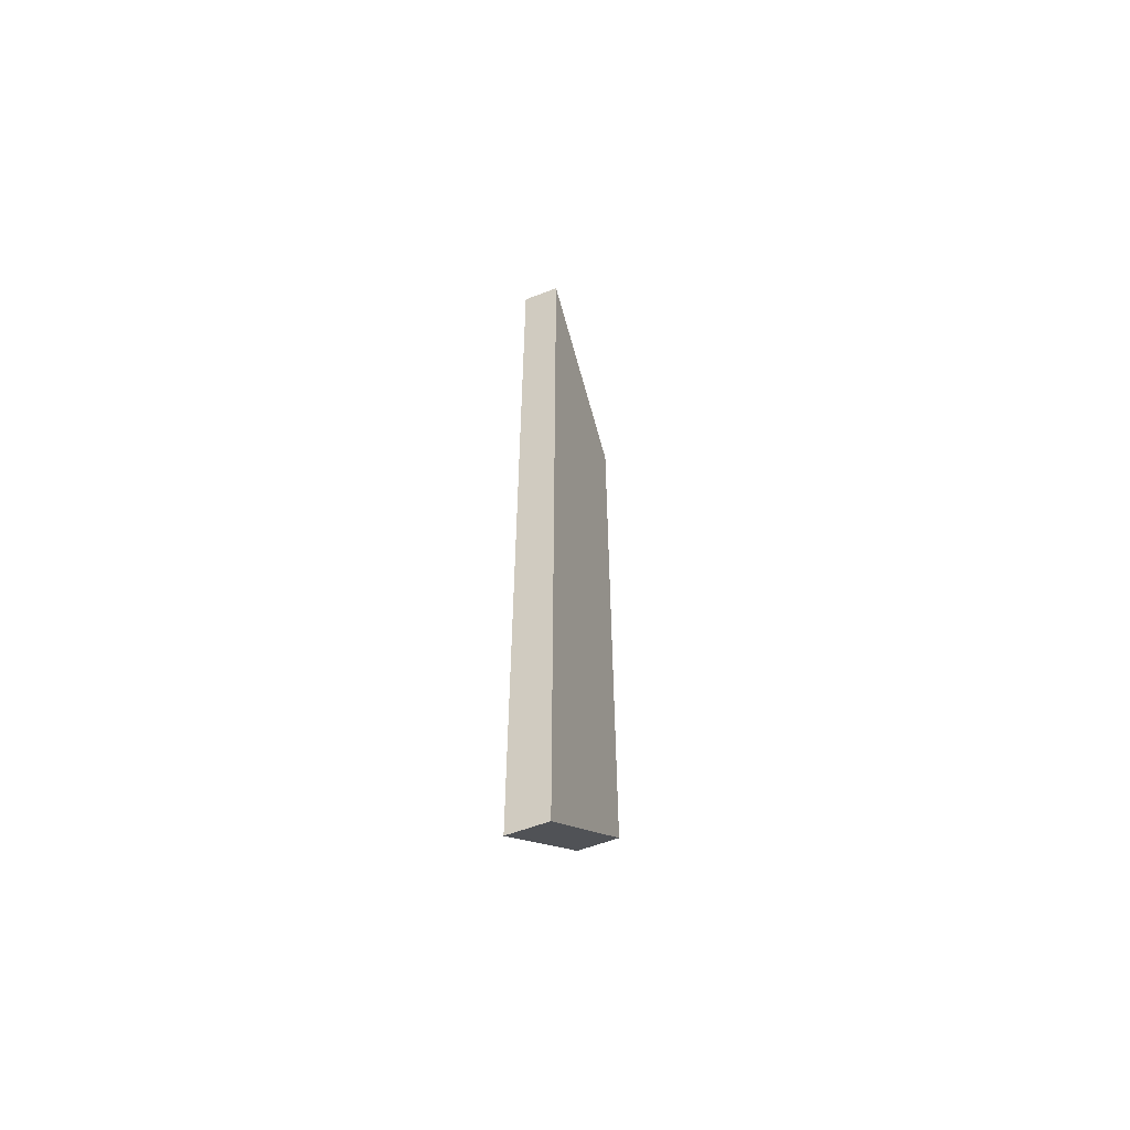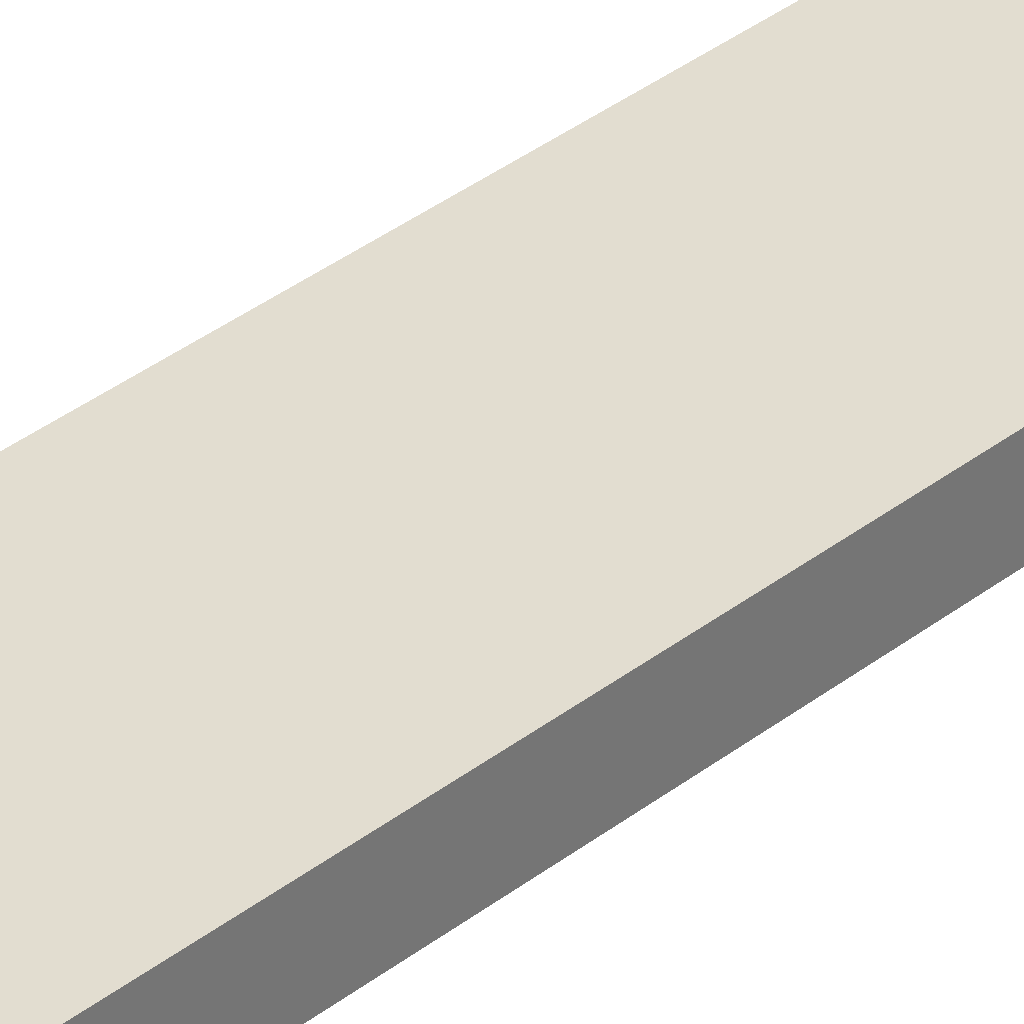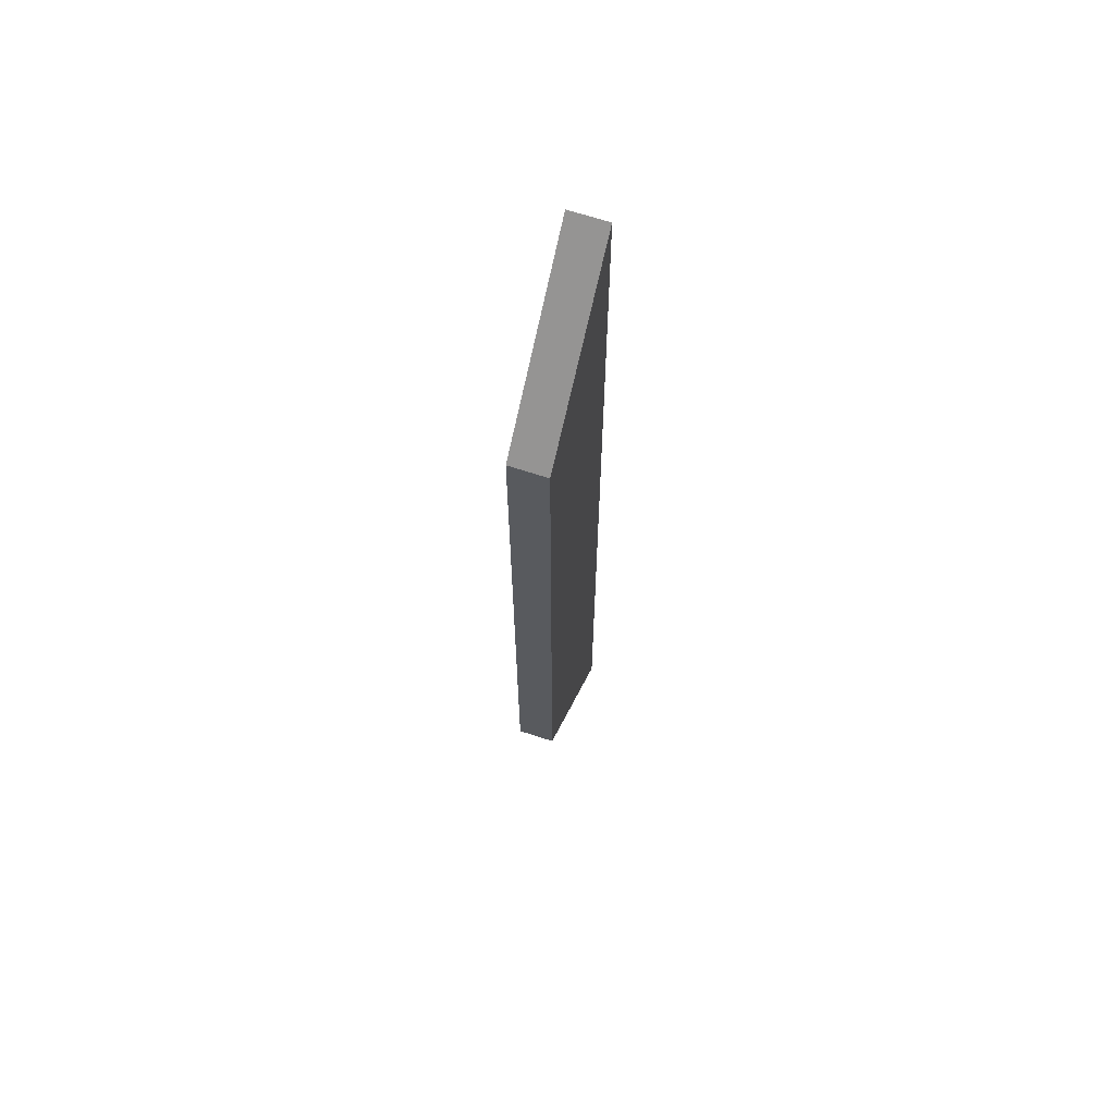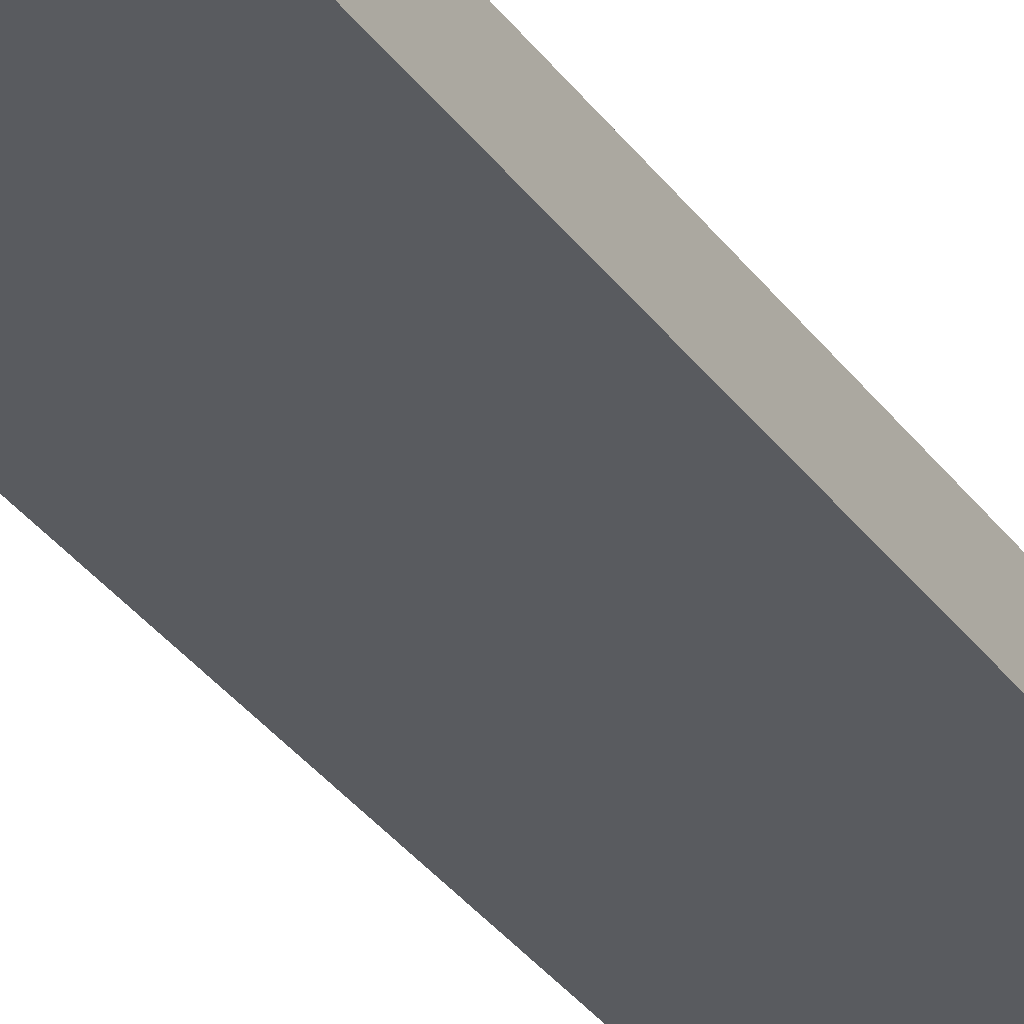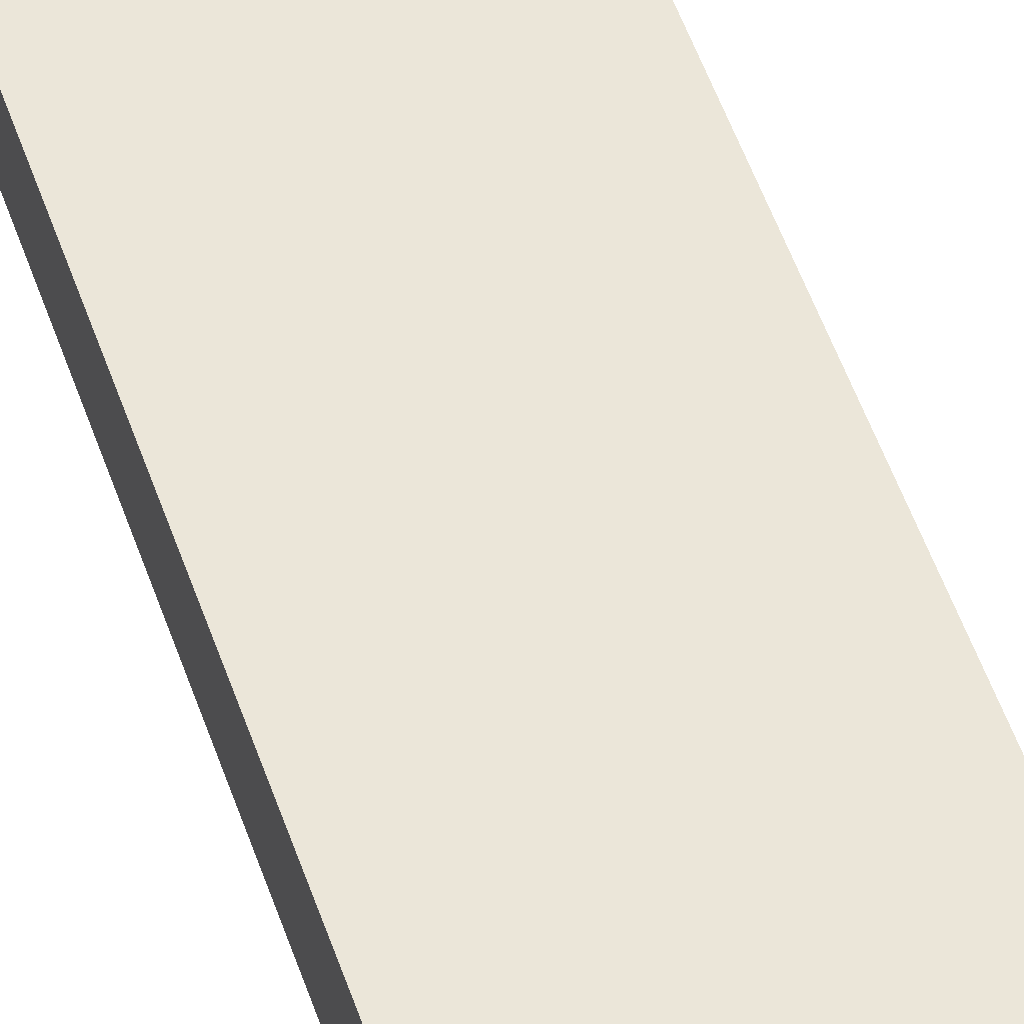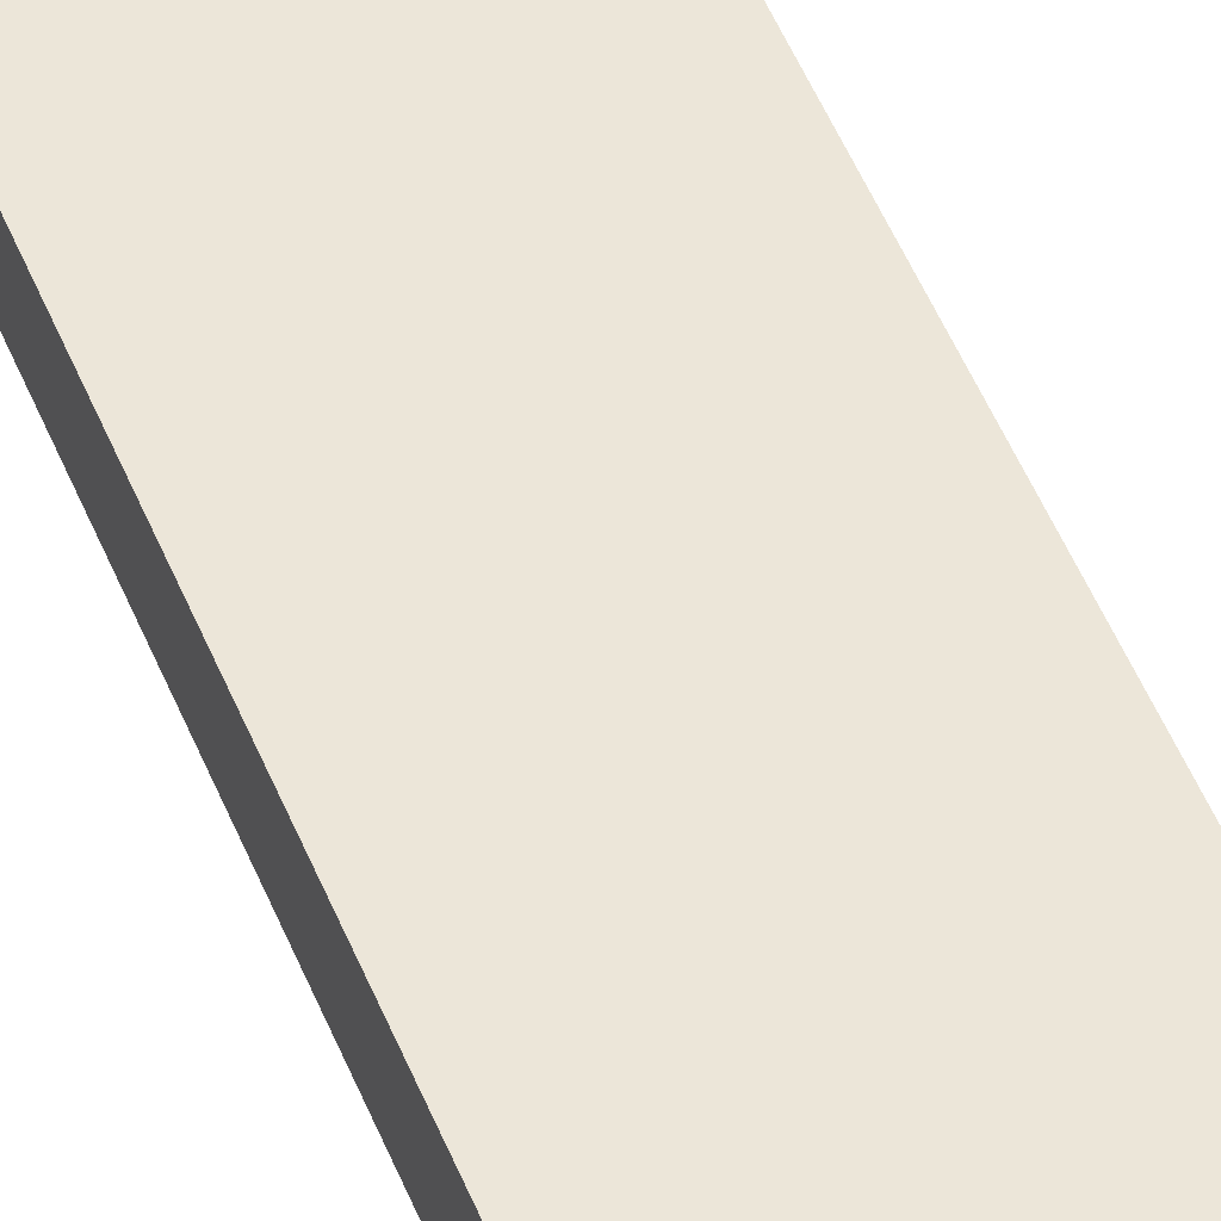
<metadata>
{"format":"obj","ext":"obj","renderer":"f3d","projection":"perspective","resolution":1024,"background":"white","views":[{"elev":-58.4,"azim":111.6,"up":"+Z"},{"elev":35.3,"azim":-136.0,"up":"+Y"},{"elev":66.2,"azim":-71.6,"up":"+Z"},{"elev":-32.5,"azim":29.5,"up":"+Y"},{"elev":47.7,"azim":162.6,"up":"+Y"},{"elev":48.9,"azim":-21.1,"up":"+Y"}]}
</metadata>
<code>
o table_pt4_1/table_pt4/mesh122/mesh122-geometry#mesh122-geometry
v 0.8489 0.4337 -0.3654
v 0.8489 0.4064 0.3349
v 0.8489 0.4064 -0.3654
v 0.8489 0.4337 0.3349
v 0.7398 0.4064 -0.2563
v 0.7398 0.4337 -0.2563
v 0.7398 0.4337 0.2257
v 0.7398 0.4064 0.2257
f 1 2 3
f 2 1 4
f 3 2 1
f 4 1 2
f 2 5 3
f 3 5 2
f 5 1 3
f 3 1 5
f 6 4 1
f 1 4 6
f 7 2 4
f 4 2 7
f 5 2 8
f 8 2 5
f 1 5 6
f 6 5 1
f 4 6 7
f 7 6 4
f 2 7 8
f 8 7 2
f 7 5 8
f 8 5 7
f 5 7 6
f 6 7 5

</code>
